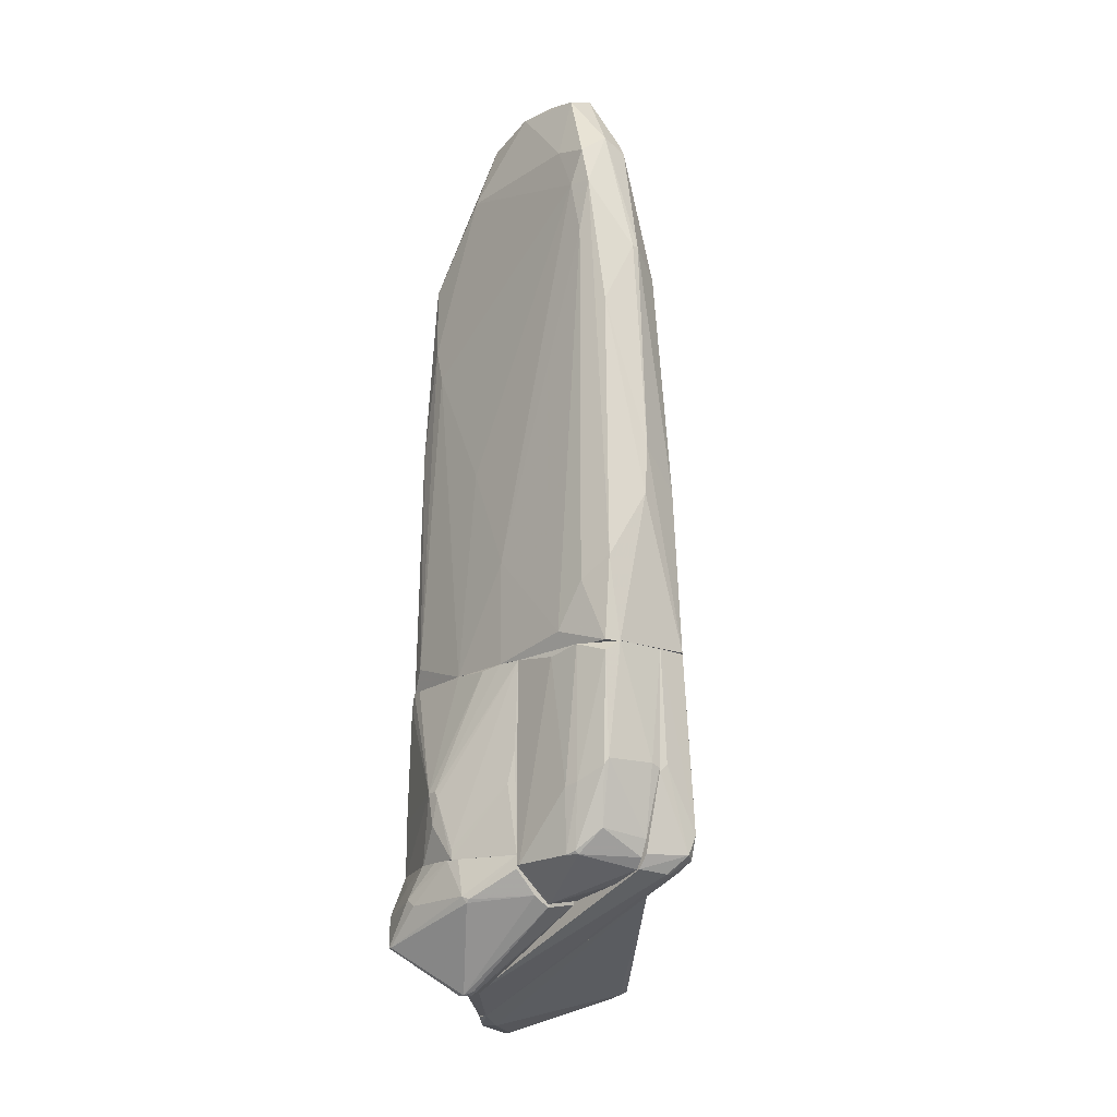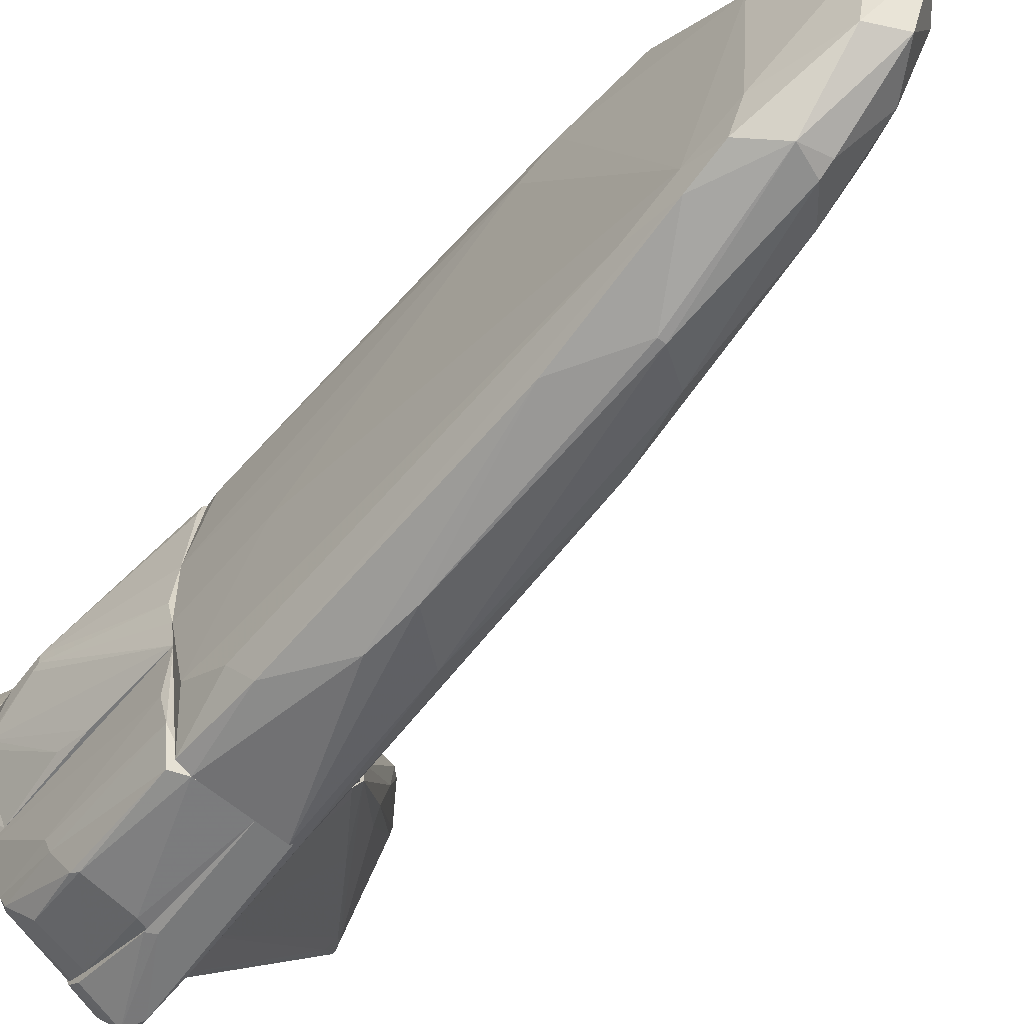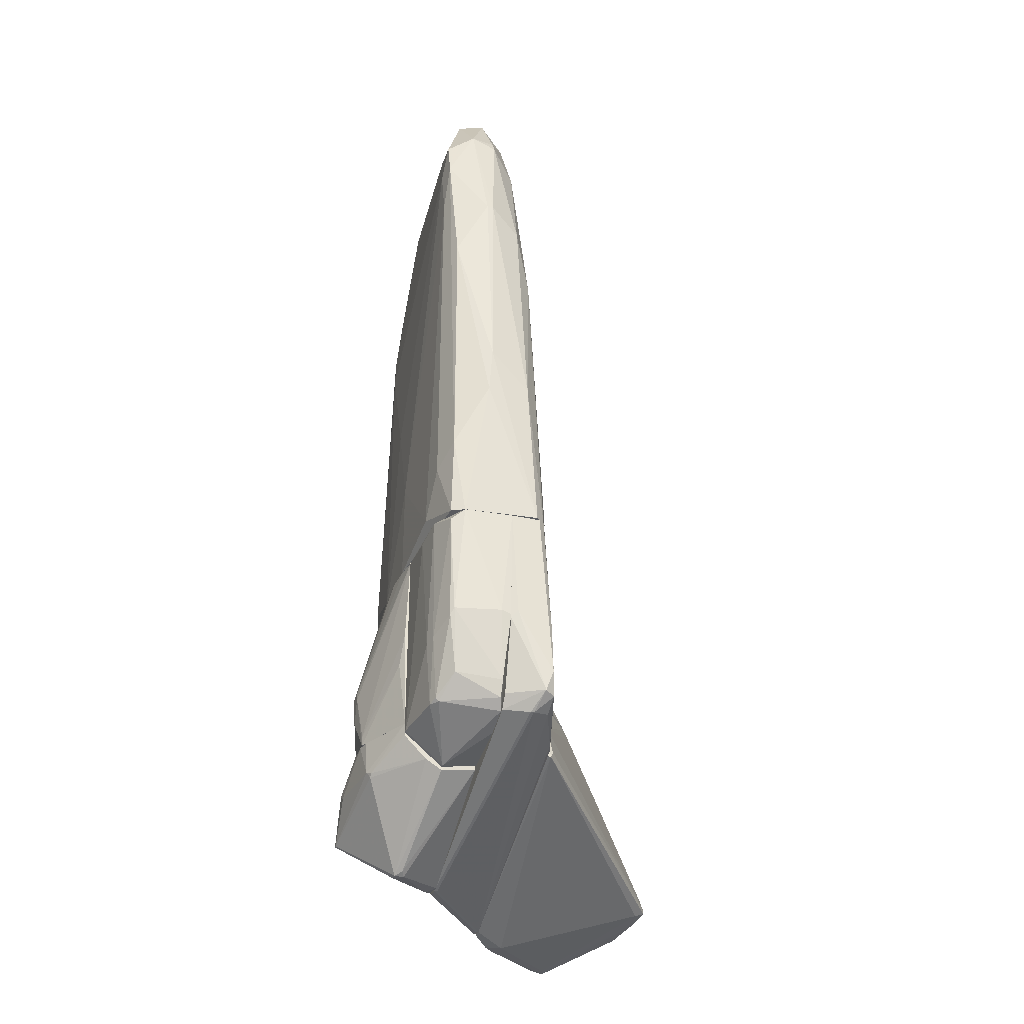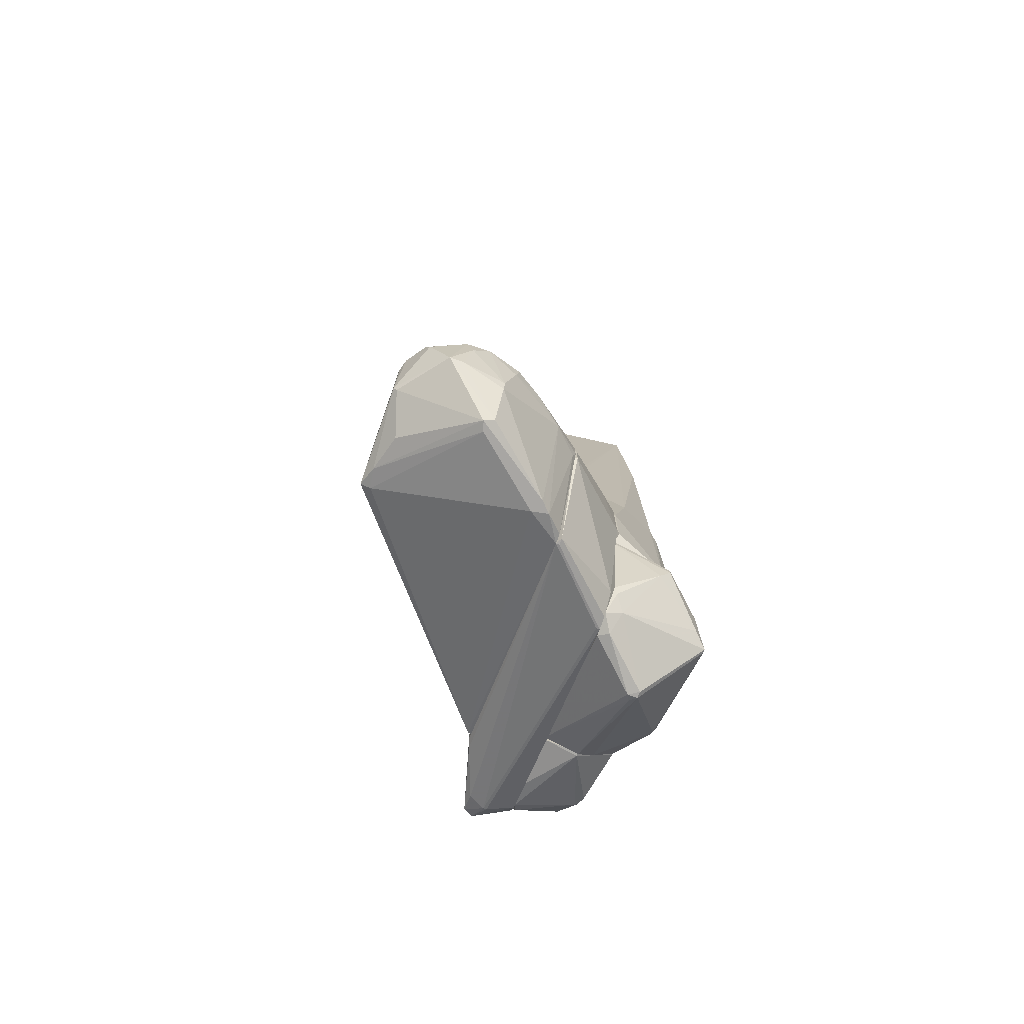
<metadata>
{"format":"obj","ext":"obj","renderer":"f3d","projection":"perspective","resolution":1024,"background":"white","views":[{"elev":-18.0,"azim":138.7,"up":"+Y"},{"elev":-57.7,"azim":140.8,"up":"+Z"},{"elev":-33.3,"azim":162.5,"up":"+Y"},{"elev":-74.3,"azim":-19.6,"up":"+Y"}]}
</metadata>
<code>
o convex_0
v -1.53 -4.578 2.763
v -2.403 -7.504 3.724
v -2.36 -7.504 3.724
v -1.093 -6.106 -0.5559
v -3.583 -6.892 2.458
v -1.093 -7.416 2.807
v -1.093 -4.578 0.318
v -3.233 -5.495 3.636
v -1.093 -5.714 3.505
v -2.884 -6.193 4.423
v -2.185 -4.578 1.76
v -3.583 -6.849 3.724
v -2.316 -7.023 4.204
v -1.093 -4.578 2.807
v -1.137 -5.583 -0.3809
v -1.53 -7.504 2.981
v -2.141 -6.106 4.291
v -3.495 -5.888 3.418
v -3.058 -6.936 4.335
v -3.451 -6.98 2.458
v -3.539 -6.281 3.986
v -1.443 -6.193 3.811
v -3.102 -5.364 3.593
v -2.578 -6.15 4.423
v -2.796 -5.146 2.458
v -1.443 -7.504 3.156
v -3.364 -7.111 3.2
v -1.093 -5.19 3.331
v -2.447 -7.504 3.855
v -2.141 -4.709 1.585
v -1.137 -6.106 -0.5559
v -2.185 -4.578 2.021
v -3.364 -6.368 4.248
v -3.058 -5.626 3.899
v -3.451 -6.674 2.37
v -1.093 -7.416 2.675
v -1.137 -6.15 3.505
v -3.583 -6.368 3.2
v -1.137 -4.578 0.318
v -1.181 -6.019 -0.5115
v -2.316 -7.46 3.899
v -2.971 -5.233 3.025
v -3.583 -6.936 2.458
v -3.539 -6.761 2.458
v -2.185 -6.368 4.291
v -3.32 -6.499 4.291
v -2.796 -6.456 4.423
v -1.443 -4.578 2.807
v -3.495 -7.023 2.72
v -3.583 -6.368 3.855
v -2.054 -4.578 1.541
v -3.495 -5.932 3.331
v -1.574 -5.583 3.768
v -3.539 -6.892 3.724
v -3.364 -6.761 2.195
v -2.316 -6.892 4.248
v -1.311 -7.504 3.025
v -2.316 -5.888 4.16
v -2.884 -6.936 4.335
v -2.884 -5.364 2.414
v -3.539 -6.063 3.68
v -1.792 -6.106 4.073
v -2.709 -5.539 1.934
v -1.093 -6.019 3.505
f 22 37 64
f 6 4 7
f 6 7 9
f 1 7 11
f 7 1 14
f 9 7 14
f 7 4 15
f 3 2 16
f 16 2 20
f 22 13 26
f 9 14 28
f 2 3 29
f 15 4 31
f 16 20 31
f 1 11 32
f 23 1 32
f 8 21 33
f 23 8 34
f 10 24 34
f 8 33 34
f 33 10 34
f 4 6 36
f 31 4 36
f 16 31 36
f 5 12 38
f 11 7 39
f 7 15 39
f 15 31 40
f 26 13 41
f 19 29 41
f 29 26 41
f 18 8 42
f 8 23 42
f 11 25 42
f 25 18 42
f 32 11 42
f 23 32 42
f 12 5 43
f 31 20 43
f 5 40 43
f 40 31 43
f 35 5 44
f 17 24 45
f 12 19 46
f 19 10 46
f 21 12 46
f 10 33 46
f 33 21 46
f 10 19 47
f 24 10 47
f 14 1 48
f 1 23 48
f 23 34 48
f 34 14 48
f 20 2 49
f 2 29 49
f 29 27 49
f 12 43 49
f 43 20 49
f 12 21 50
f 38 12 50
f 30 11 51
f 15 30 51
f 11 39 51
f 39 15 51
f 18 25 52
f 5 38 52
f 38 18 52
f 44 5 52
f 24 17 53
f 9 28 53
f 28 14 53
f 19 12 54
f 29 19 54
f 27 29 54
f 12 49 54
f 49 27 54
f 5 35 55
f 35 15 55
f 40 5 55
f 15 40 55
f 13 22 56
f 22 45 56
f 45 24 56
f 24 47 56
f 3 16 57
f 22 26 57
f 29 3 57
f 26 29 57
f 36 6 57
f 16 36 57
f 6 37 57
f 37 22 57
f 14 34 58
f 34 24 58
f 53 14 58
f 24 53 58
f 41 13 59
f 19 41 59
f 47 19 59
f 13 56 59
f 56 47 59
f 25 11 60
f 11 44 60
f 52 25 60
f 44 52 60
f 8 18 61
f 21 8 61
f 18 38 61
f 50 21 61
f 38 50 61
f 22 9 62
f 45 22 62
f 17 45 62
f 9 53 62
f 53 17 62
f 11 30 63
f 30 15 63
f 15 35 63
f 44 11 63
f 35 44 63
f 6 9 64
f 9 22 64
f 37 6 64
o convex_1
v -0.001315 4.113 -1.385
v -0.6999 -2.874 2.37
v -0.7874 -2.874 2.37
v -0.5252 -3.223 -1.909
v 0.8723 -3.224 0.9286
v 0.5664 2.846 1.933
v -0.6999 3.501 1.54
v 0.7411 3.239 -1.56
v 0.6537 -3.223 -1.735
v -1.093 -3.223 0.7101
v -0.6562 1.929 -0.9048
v -0.04499 5.38 0.09957
v 0.6974 -3.223 2.108
v -1.093 -3.223 2.195
v 0.1734 -0.6022 -2.041
v 0.3044 4.855 0.929
v -0.5252 4.025 -0.5118
v -0.3068 2.016 -1.691
v 0.7411 1.317 1.584
v 0.7411 3.763 -1.429
v -0.7437 -3.093 -1.56
v -0.6125 2.016 1.977
v 0.8284 -3.005 -1.036
v 0.1734 -3.224 2.37
v -0.3942 4.069 1.54
v 0.1297 2.322 -1.866
v 0.7849 3.283 -1.255
v 0.3917 4.899 -0.8171
v 0.5664 3.982 1.06
v -0.7435 2.06 -0.1189
v -0.3505 4.899 0.8414
v -1.093 -2.612 0.8414
v -0.3068 4.55 -0.8175
v -0.5252 1.099 -1.56
v 0.6537 1.448 -1.778
v -0.7435 -0.9525 -1.254
v 0.8723 -1.825 0.05553
v 0.3481 5.073 0.23
v -0.3505 4.986 -0.07487
v -0.001315 5.073 -0.7739
v 0.6537 0.3142 2.064
v 0.7848 -2.917 1.89
v -0.3505 3.545 -1.254
v -0.3942 -1.083 -1.909
v -0.7435 3.064 1.365
v 0.2607 3.938 1.628
v 0.3481 4.07 -1.473
v 0.217 -1.258 -2.041
v -0.08866 5.03 0.929
v 0.7848 -2.394 -1.429
v 0.6537 -2.131 -1.822
v 0.8284 -0.4278 0.6665
v -0.6562 3.807 0.885
v 0.4791 -3.223 -1.822
v -1.093 -2.917 2.108
v -0.7435 2.933 1.671
v -0.6562 -3.224 -1.778
v 0.6974 1.798 1.759
v 0.7849 2.54 -1.429
v -0.8747 -3.223 2.37
v 0.8723 -3.224 0.05553
v -0.001315 3.938 -1.473
v 0.6974 3.938 -0.9048
v 0.217 2.322 -1.866
f 90 111 128
f 67 66 70
f 67 70 86
f 66 67 88
f 70 66 88
f 69 77 88
f 86 70 89
f 72 84 91
f 80 70 93
f 81 75 94
f 71 89 95
f 74 78 96
f 94 75 96
f 85 74 100
f 74 96 100
f 96 75 100
f 75 98 100
f 98 85 100
f 76 80 102
f 92 76 102
f 80 93 102
f 95 76 103
f 97 81 103
f 97 103 104
f 76 92 104
f 65 97 104
f 103 76 104
f 70 88 105
f 88 77 105
f 77 69 106
f 69 83 106
f 105 77 106
f 75 81 107
f 81 97 107
f 98 75 107
f 82 98 107
f 79 68 108
f 90 79 108
f 82 90 108
f 98 82 108
f 94 96 109
f 70 80 110
f 89 70 110
f 84 72 111
f 92 84 111
f 65 104 111
f 104 92 111
f 68 79 112
f 79 99 112
f 80 76 113
f 76 95 113
f 95 89 113
f 110 80 113
f 89 110 113
f 87 73 114
f 99 72 115
f 112 99 115
f 114 73 115
f 83 69 116
f 91 83 116
f 69 101 116
f 101 91 116
f 81 94 117
f 71 95 117
f 103 81 117
f 95 103 117
f 109 71 117
f 94 109 117
f 68 112 118
f 115 73 118
f 112 115 118
f 96 78 119
f 109 96 119
f 109 119 120
f 78 86 120
f 89 71 120
f 86 89 120
f 71 109 120
f 119 78 120
f 78 74 121
f 74 85 121
f 69 88 121
f 88 78 121
f 85 98 121
f 108 68 121
f 98 108 121
f 68 118 121
f 118 73 121
f 83 91 122
f 93 70 122
f 91 93 122
f 70 105 122
f 106 83 122
f 105 106 122
f 72 91 123
f 101 87 123
f 91 101 123
f 87 114 123
f 115 72 123
f 114 115 123
f 67 86 124
f 86 78 124
f 88 67 124
f 78 88 124
f 73 87 125
f 101 69 125
f 87 101 125
f 69 121 125
f 121 73 125
f 90 82 126
f 97 65 126
f 82 107 126
f 107 97 126
f 111 90 126
f 65 111 126
f 91 84 127
f 84 92 127
f 93 91 127
f 92 102 127
f 102 93 127
f 79 90 128
f 72 99 128
f 99 79 128
f 111 72 128
o convex_2
v -1.574 -4.272 1.017
v -1.093 -4.534 2.807
v -1.224 -4.534 2.807
v -1.093 -4.578 0.3613
v -2.141 -4.578 1.715
v -1.093 -4.272 2.676
v -1.093 -4.272 0.4487
v -1.574 -4.272 2.283
v -1.486 -4.578 2.763
v -1.879 -4.272 1.541
v -2.098 -4.534 2.021
v -1.399 -4.316 2.72
v -1.093 -4.578 2.807
v -1.224 -4.534 0.4487
v -2.01 -4.534 1.497
v -1.137 -4.316 0.4051
f 143 129 144
f 130 132 134
f 134 132 135
f 129 134 135
f 134 129 136
f 133 132 137
f 136 129 138
f 136 138 139
f 133 137 139
f 138 133 139
f 131 130 140
f 130 134 140
f 134 136 140
f 137 131 140
f 136 139 140
f 139 137 140
f 130 131 141
f 132 130 141
f 131 137 141
f 137 132 141
f 132 133 142
f 138 129 143
f 133 138 143
f 142 133 143
f 142 143 144
f 129 135 144
f 135 132 144
f 132 142 144
o convex_3
v -1.006 -3.224 2.282
v -1.093 -7.417 2.676
v -1.049 -7.417 2.676
v -0.7436 -5.538 -1.866
v -0.1759 -5.626 2.632
v -0.1759 -3.224 -1.866
v -0.1759 -7.242 1.758
v -0.1759 -3.224 2.414
v -1.093 -3.224 0.668
v -1.093 -5.67 3.462
v -0.1759 -5.975 -1.429
v -1.093 -6.062 -0.6426
v -0.7436 -3.224 -1.56
v -0.569 -6.019 -1.56
v -0.1759 -6.98 2.195
v -1.049 -6.018 3.462
v -1.093 -3.224 2.195
v -0.1759 -4.797 -1.822
v -0.569 -3.224 -1.866
v -0.1759 -4.753 2.632
v -1.093 -5.146 3.287
v -0.7873 -5.975 -1.472
v -1.049 -7.417 2.763
v -0.831 -3.268 2.414
v -0.6562 -5.801 -1.822
v -1.093 -5.801 -0.5993
v -1.049 -5.67 3.462
v -0.7436 -4.928 -1.822
v -0.1759 -5.801 -1.559
v -0.1759 -7.242 1.933
v -0.7873 -5.844 -1.735
v -0.2633 -4.709 -1.866
v -0.4381 -5.058 2.894
v -0.2196 -7.242 1.758
v -0.6562 -3.224 -1.778
v -1.049 -6.062 -0.7735
v -0.6127 -3.224 2.414
v -1.093 -3.748 2.544
v -1.093 -6.018 3.462
v -1.093 -5.931 -0.6426
v -0.5254 -6.019 -1.56
v -0.1759 -3.443 2.457
f 171 177 186
f 150 149 151
f 147 146 151
f 150 145 152
f 149 150 152
f 145 150 153
f 153 146 154
f 150 151 155
f 146 153 156
f 153 150 157
f 151 149 159
f 159 149 160
f 145 153 161
f 153 154 161
f 150 155 162
f 150 148 163
f 157 150 163
f 149 152 164
f 161 154 165
f 158 146 166
f 146 147 167
f 147 151 167
f 159 160 167
f 156 153 170
f 153 157 170
f 154 160 171
f 152 165 171
f 165 154 171
f 163 148 172
f 162 155 173
f 155 169 173
f 169 162 173
f 151 159 174
f 167 151 174
f 159 167 174
f 158 166 175
f 169 158 175
f 148 169 175
f 172 148 175
f 148 150 176
f 150 162 176
f 169 148 176
f 162 169 176
f 160 149 177
f 149 164 177
f 171 160 177
f 151 146 178
f 146 158 178
f 158 151 178
f 157 163 179
f 172 157 179
f 163 172 179
f 146 156 180
f 166 146 180
f 156 175 180
f 175 166 180
f 152 145 181
f 165 152 181
f 145 168 181
f 168 165 181
f 145 161 182
f 161 165 182
f 168 145 182
f 165 168 182
f 154 146 183
f 160 154 183
f 146 167 183
f 167 160 183
f 156 170 184
f 170 157 184
f 157 172 184
f 175 156 184
f 172 175 184
f 155 151 185
f 151 158 185
f 169 155 185
f 158 169 185
f 164 152 186
f 152 171 186
f 177 164 186
o convex_4
v -1.093 -2.831 0.9292
v -1.573 -4.272 1.846
v -1.093 -4.272 1.846
v -1.137 -4.272 0.4487
v -1.836 -4.185 1.409
v -1.137 -3.224 2.152
v -1.355 -4.272 2.676
v -1.093 -4.272 2.676
v -1.18 -2.918 0.8856
v -1.093 -4.141 0.4487
v -1.53 -4.228 2.37
v -1.836 -4.272 1.409
v -1.093 -3.879 2.588
v -1.836 -4.185 1.497
v -1.137 -4.141 0.4487
v -1.137 -3.18 2.108
v -1.093 -3.18 2.108
v -1.137 -2.831 0.9292
v -1.312 -4.141 2.676
v -1.486 -3.486 1.191
f 202 204 206
f 189 188 190
f 188 189 193
f 189 187 194
f 193 189 194
f 187 189 196
f 189 190 196
f 195 187 196
f 193 197 198
f 190 188 198
f 191 190 198
f 188 193 198
f 194 187 199
f 198 197 200
f 191 198 200
f 190 191 201
f 191 195 201
f 196 190 201
f 195 196 201
f 197 192 202
f 200 197 202
f 199 187 203
f 192 199 203
f 187 202 203
f 202 192 203
f 187 195 204
f 202 187 204
f 193 194 205
f 192 197 205
f 197 193 205
f 199 192 205
f 194 199 205
f 195 191 206
f 191 200 206
f 200 202 206
f 204 195 206
o convex_5
v 0.7848 -5.757 2.108
v -0.1759 -5.757 -0.2501
v -0.1759 -3.224 -0.2501
v -0.1759 -4.709 2.589
v 0.8723 -3.224 0.05581
v 0.6539 -3.224 2.152
v 1.222 -5.757 0.5799
v -0.1759 -3.224 2.414
v 0.8286 -5.757 -0.2501
v -0.1759 -5.757 2.501
v 1.265 -4.84 1.016
v 0.8286 -3.224 -0.2501
v 0.7413 -3.224 2.064
v 0.5665 -5.757 2.326
v 0.8723 -3.224 0.9295
v 1.134 -5.757 1.278
v 0.1735 -3.224 2.37
v 0.9159 -4.84 -0.1626
v 1.265 -4.927 0.8419
v 0.7848 -5.014 2.108
v -0.1322 -5.626 2.589
v 0.9159 -3.268 0.3618
v 0.7848 -3.224 1.89
v -0.1322 -4.709 2.589
v 0.7413 -3.443 2.108
v 1.265 -5.276 0.9295
v 0.8723 -4.403 -0.2501
v 1.222 -5.626 0.5799
v 1.265 -4.84 0.8856
f 228 217 235
f 209 208 210
f 211 209 212
f 207 208 213
f 209 210 214
f 212 209 214
f 208 209 215
f 213 208 215
f 208 207 216
f 210 208 216
f 209 211 218
f 215 209 218
f 211 212 219
f 216 207 220
f 211 219 221
f 207 213 222
f 217 207 222
f 212 214 223
f 213 215 224
f 207 217 226
f 220 207 226
f 210 216 227
f 216 220 227
f 211 221 228
f 221 217 228
f 219 217 229
f 217 221 229
f 221 219 229
f 214 210 230
f 220 212 230
f 223 214 230
f 212 223 230
f 210 227 230
f 227 220 230
f 219 212 231
f 217 219 231
f 212 220 231
f 226 217 231
f 220 226 231
f 222 213 232
f 217 222 232
f 225 217 232
f 213 225 232
f 215 218 233
f 224 215 233
f 224 233 234
f 213 224 234
f 225 213 234
f 218 225 234
f 233 218 234
f 218 211 235
f 217 225 235
f 225 218 235
f 211 228 235
o convex_6
v -0.1321 -5.844 -1.517
v 0.7848 -3.224 -0.2501
v 0.8286 -3.224 -0.2503
v -0.1759 -3.224 -1.866
v -0.1759 -3.224 -0.2501
v 0.8286 -5.888 -0.2941
v 0.6539 -3.355 -1.735
v -0.1759 -6.237 -0.2501
v 0.6539 -5.8 -1.167
v 0.5665 -4.709 -1.691
v 0.7848 -3.224 -1.342
v 0.3045 -6.325 -0.2501
v -0.1759 -4.753 -1.822
v 0.7848 -5.014 -1.124
v -0.1759 -5.975 -1.385
v 0.4792 -3.224 -1.822
v 0.8286 -3.311 -0.9054
v 0.4792 -5.538 -1.473
v 0.8286 -5.888 -0.2501
v 0.6101 -4.796 -1.648
v -0.04484 -4.709 -1.822
v 0.6975 -5.844 -1.036
v -0.1321 -5.626 -1.604
v 0.6101 -5.844 -1.167
v 0.7412 -4.971 -1.298
v 0.3045 -6.325 -0.2941
v -0.1759 -6.106 -0.9927
f 250 261 262
f 237 238 240
f 238 239 240
f 240 239 243
f 237 240 243
f 237 243 247
f 243 239 248
f 243 248 250
f 239 238 251
f 242 245 251
f 238 246 251
f 246 242 251
f 238 241 252
f 246 238 252
f 241 249 252
f 249 246 252
f 238 237 254
f 241 238 254
f 237 247 254
f 247 241 254
f 245 242 255
f 244 253 255
f 253 245 255
f 248 239 256
f 239 251 256
f 251 245 256
f 249 241 257
f 236 250 258
f 250 248 258
f 253 236 258
f 245 253 258
f 256 245 258
f 248 256 258
f 250 236 259
f 236 253 259
f 253 244 259
f 244 257 259
f 242 246 260
f 246 249 260
f 255 242 260
f 244 255 260
f 257 244 260
f 249 257 260
f 241 247 261
f 247 243 261
f 257 241 261
f 250 259 261
f 259 257 261
f 243 250 262
f 261 243 262
o convex_7
v 1.091 -5.976 1.671
v 0.4357 -7.373 1.104
v 0.4794 -7.329 1.017
v -0.1758 -5.757 -0.2501
v -0.1758 -5.757 2.501
v 0.8285 -5.757 -0.2501
v -0.1758 -7.198 1.977
v 1.265 -6.761 1.802
v -0.1758 -6.281 -0.206
v 0.5666 -6.325 2.501
v 1.134 -6.281 0.3179
v 1.222 -5.757 0.9293
v 0.3046 -6.369 -0.2501
v 0.7847 -5.757 2.108
v -0.1758 -7.242 1.671
v 0.5666 -7.373 1.104
v -0.0884 -6.98 2.195
v 1.309 -6.194 1.366
v 1.091 -6.325 2.021
v 1.178 -5.757 0.4927
v 0.5666 -5.757 2.326
v 0.523 -6.238 -0.2501
v 0.5666 -7.373 1.191
v 1.309 -6.281 1.234
v -0.1322 -6.892 2.239
v 0.04256 -7.111 2.021
v 1.178 -5.757 1.234
v 1.134 -6.325 0.3615
v 0.8285 -5.932 -0.2501
v 0.4357 -6.456 2.457
v 1.265 -6.761 1.759
v 1.178 -6.238 0.4051
v 0.5666 -6.238 2.501
v -0.0448 -7.285 1.759
v -0.1758 -5.845 2.501
v 1.222 -5.757 0.6672
v 1.091 -6.674 1.977
f 292 288 299
f 267 266 269
f 265 264 271
f 269 266 271
f 266 268 275
f 265 271 275
f 271 266 275
f 271 264 277
f 269 271 277
f 264 265 278
f 265 275 278
f 263 276 281
f 280 263 281
f 270 280 281
f 266 267 282
f 268 266 282
f 281 276 283
f 275 268 284
f 278 275 284
f 264 278 285
f 278 270 285
f 280 270 286
f 269 279 287
f 279 269 288
f 285 270 288
f 276 263 289
f 263 280 289
f 280 274 289
f 282 267 289
f 274 282 289
f 267 283 289
f 283 276 289
f 284 273 290
f 278 284 290
f 268 273 291
f 284 268 291
f 273 284 291
f 287 279 292
f 279 288 292
f 270 278 293
f 286 270 293
f 278 290 293
f 293 290 294
f 273 268 294
f 268 282 294
f 290 273 294
f 286 293 294
f 267 272 295
f 272 281 295
f 283 267 295
f 281 283 295
f 277 264 296
f 269 277 296
f 264 285 296
f 288 269 296
f 285 288 296
f 267 269 297
f 272 267 297
f 269 287 297
f 292 272 297
f 287 292 297
f 274 280 298
f 282 274 298
f 280 286 298
f 294 282 298
f 286 294 298
f 270 281 299
f 281 272 299
f 288 270 299
f 272 292 299

</code>
